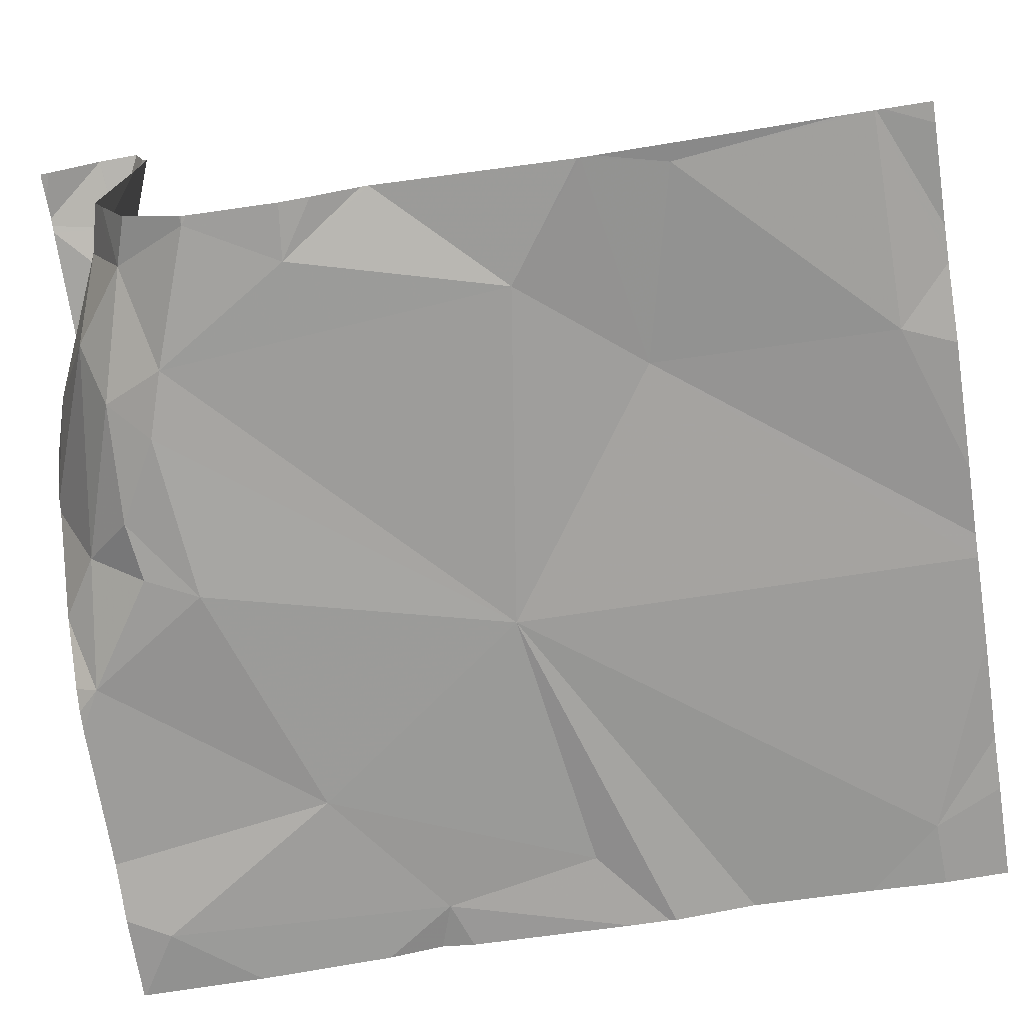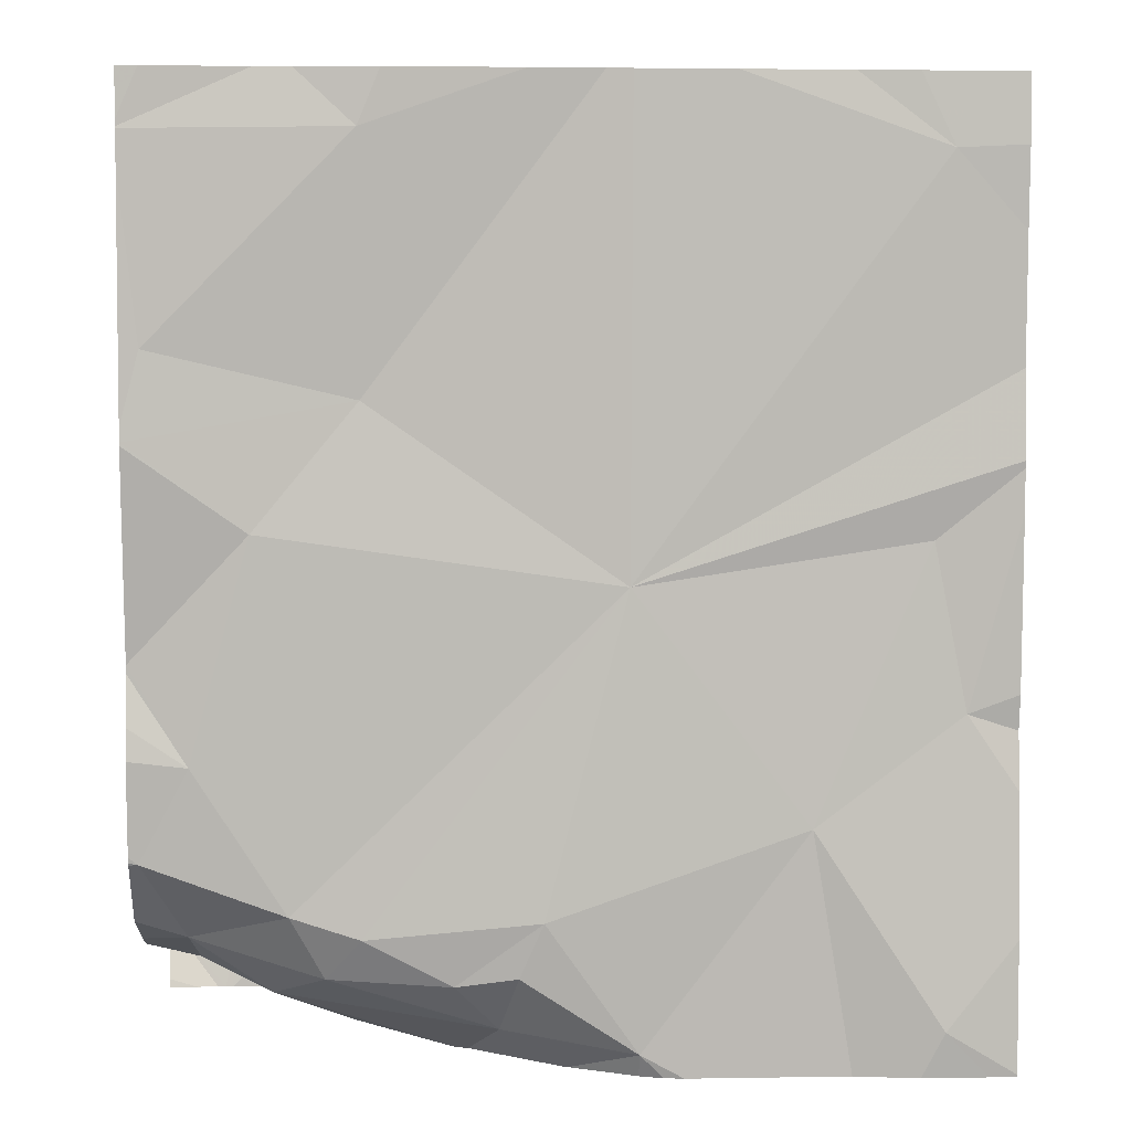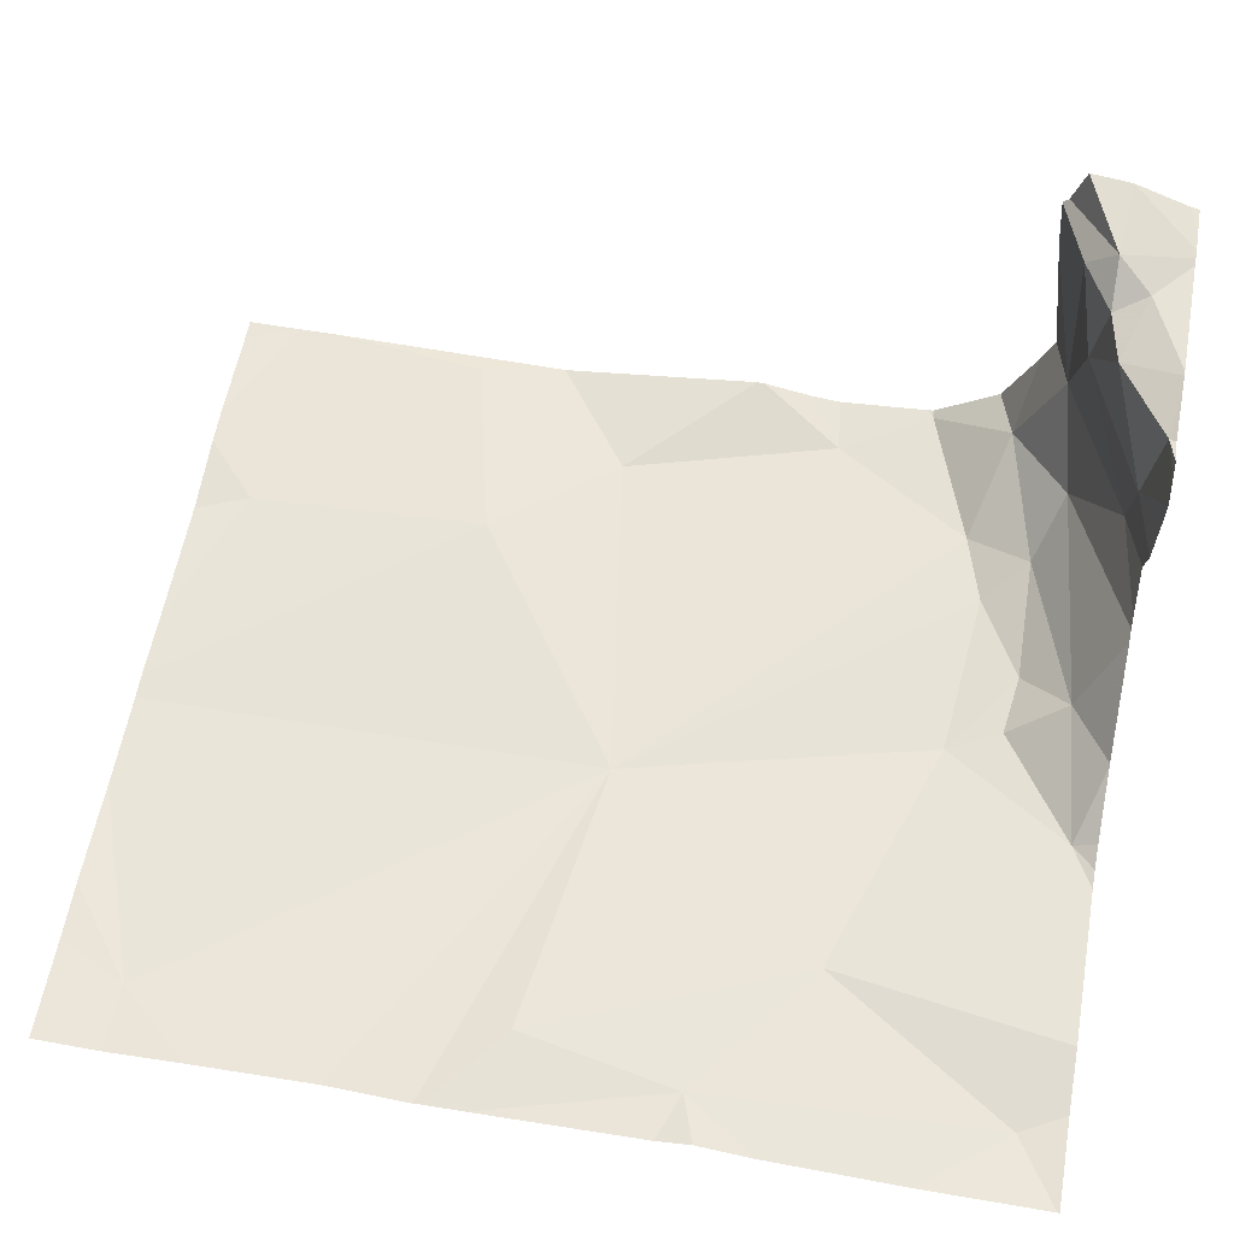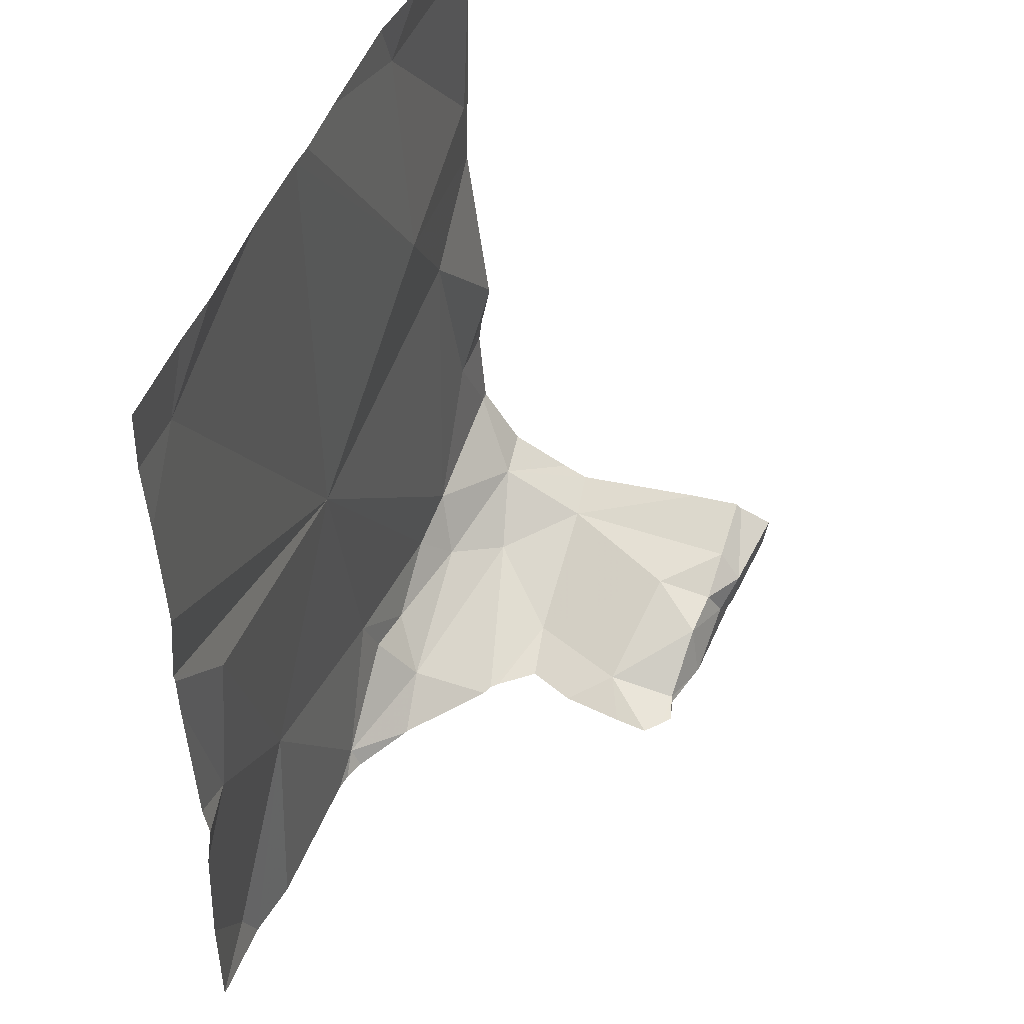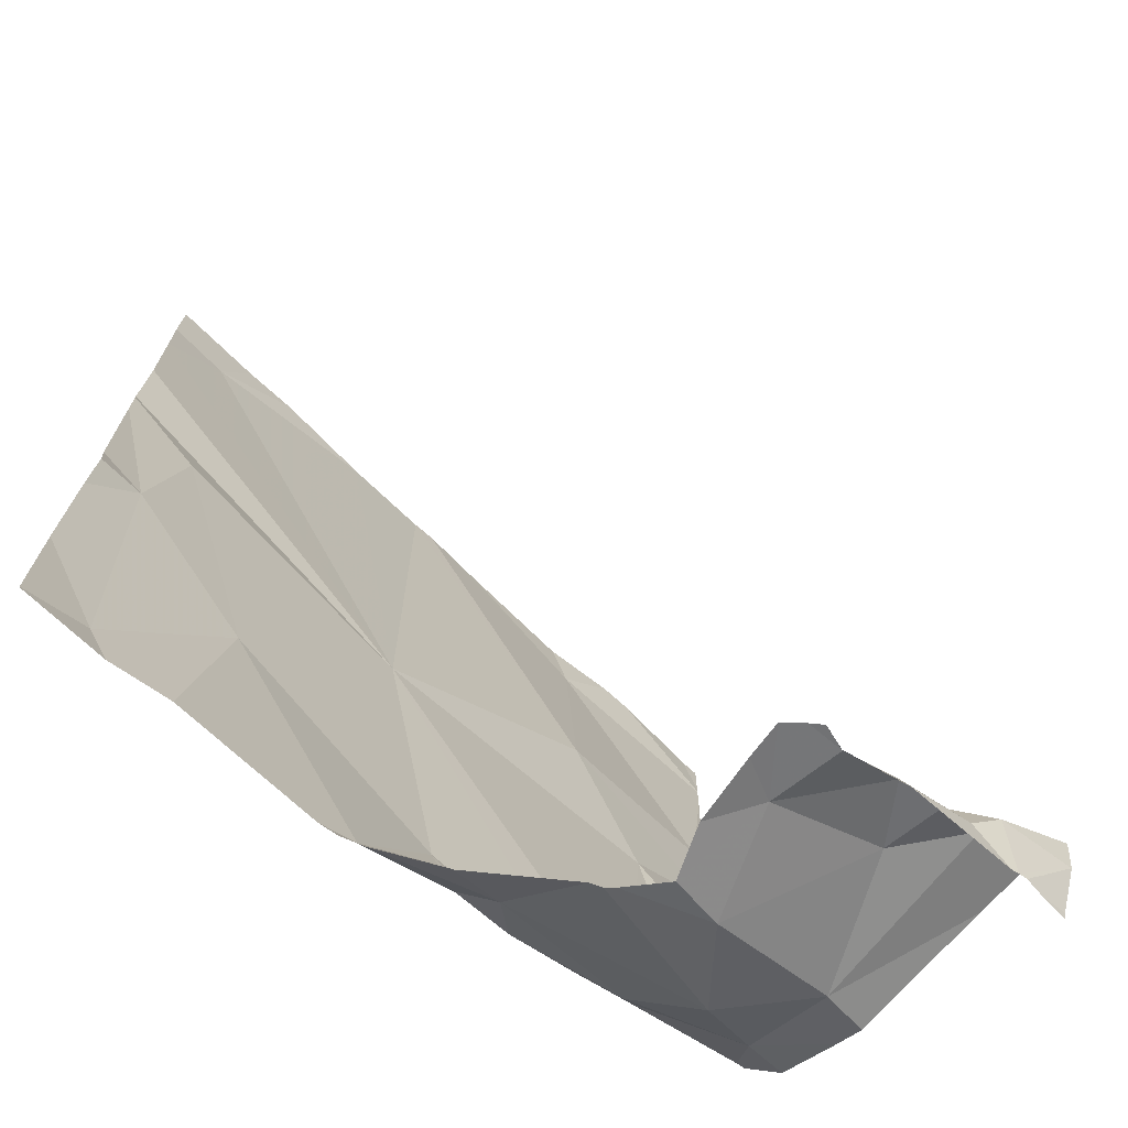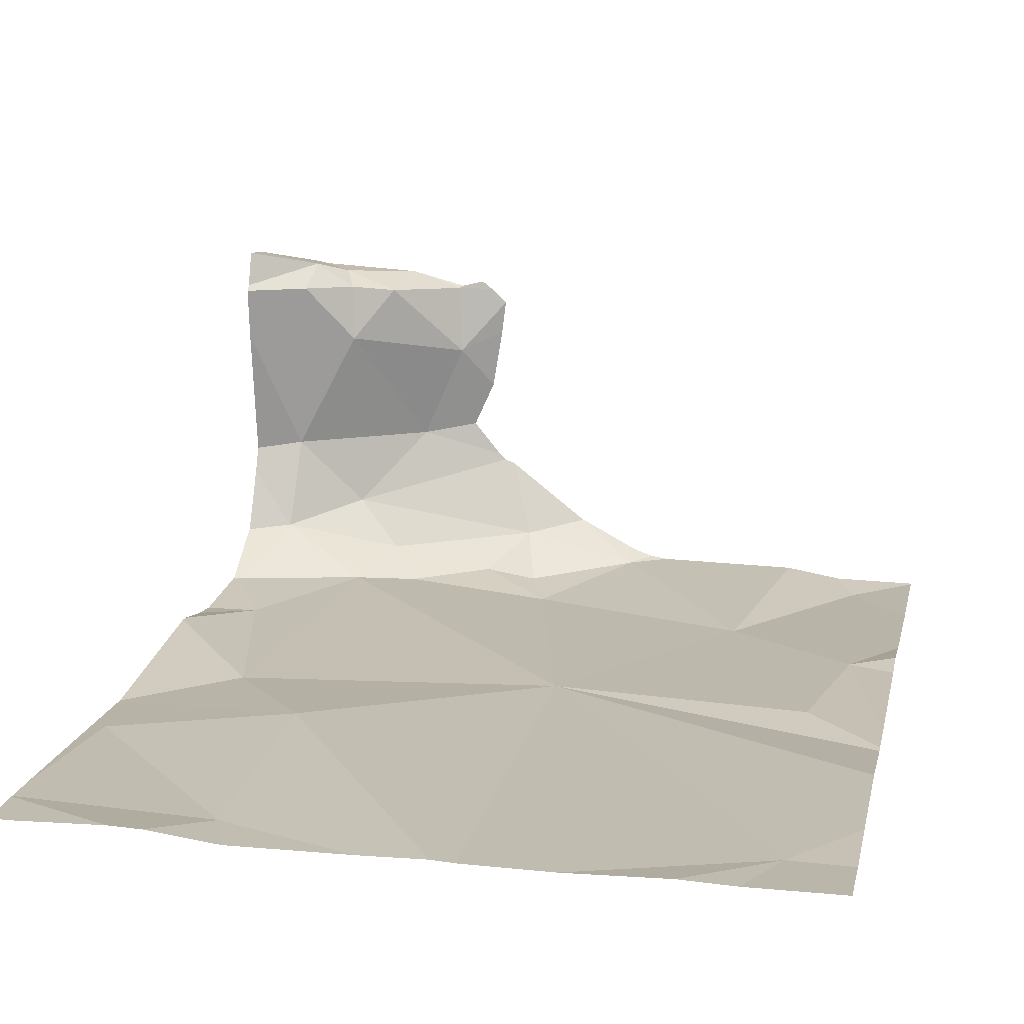
<metadata>
{"format":"obj","ext":"obj","renderer":"f3d","projection":"perspective","resolution":1024,"background":"white","views":[{"elev":-70.4,"azim":99.0,"up":"+Z"},{"elev":5.0,"azim":176.8,"up":"+Y"},{"elev":58.5,"azim":-80.0,"up":"+Z"},{"elev":47.0,"azim":-70.2,"up":"+Y"},{"elev":-71.1,"azim":-43.7,"up":"+Y"},{"elev":16.3,"azim":-167.5,"up":"+Z"}]}
</metadata>
<code>
v -128.7 252.9 490.7
v -129 253.2 490.7
v -128.8 252.2 491.1
v -128.6 253.2 490.7
v -129.1 253.2 490.7
v -129 253.2 490.7
v -128.5 252.9 490.7
v -129.3 253.2 490.7
v -128.9 253.2 490.7
v -128.7 253.2 490.7
v -129 252.7 490.7
v -128.5 252.2 491.2
v -128.6 253.2 490.7
v -128.7 253.2 490.7
v -128.5 252.9 490.7
v -129.3 253.2 490.7
v -128.5 252.8 490.7
v -128.5 252.2 491.2
v -128.5 252.8 490.7
v -128.6 252.7 490.7
v -129.2 252.2 490.7
v -129.3 252.2 490.7
v -129 252.2 490.7
v -129.2 252.4 490.7
v -128.8 252.2 490.8
v -128.9 252.3 490.7
v -128.5 253.2 490.7
v -128.5 253.2 490.7
v -129.3 252.2 490.7
v -128.5 253.1 490.7
v -128.5 253.2 490.7
v -129.4 252.5 490.7
v -128.6 252.3 490.7
v -128.5 252.5 490.7
v -128.5 252.2 491.2
v -128.7 252.2 491.2
v -128.5 252.3 490.9
v -128.7 252.2 490.9
v -128.6 252.2 490.8
v -128.7 252.3 490.7
v -129.3 252.7 490.7
v -128.5 253.2 490.7
v -128.6 252.2 491.1
v -128.5 252.2 491.2
v -128.7 252.2 491.2
v -128.5 252.2 491.2
v -128.6 252.2 491.2
v -129 252.2 490.7
v -128.5 252.3 491.1
v -128.7 252.2 491
v -128.8 252.2 491
v -128.6 252.2 491.1
v -128.7 252.2 491.1
v -128.5 252.3 490.8
v -128.8 252.3 490.7
v -128.7 252.3 490.8
v -128.8 252.2 490.9
v -128.8 252.2 491.1
v -128.5 252.4 490.7
v -128.8 252.2 490.9
v -128.9 252.3 490.7
v -128.7 252.2 491.1
v -128.8 252.2 490.9
v -129.2 253.2 490.7
v -128.5 253.2 490.7
v -129.4 253.2 490.7
v -129.4 253.2 490.7
v -129.4 253.1 490.7
v -129.4 253.2 490.7
v -129.4 252.9 490.7
v -129.4 252.8 490.7
v -129.4 252.2 490.7
v -129.4 252.5 490.7
v -129.4 252.6 490.7
v -129.4 252.3 490.7
v -129.4 252.8 490.7
v -129.4 252.8 490.7
v -129.4 252.5 490.7
v -128.5 252.6 490.8
v -128.5 252.6 490.8
v -128.5 252.3 491.1
v -128.5 252.3 490.9
v -128.5 252.4 490.7
v -128.5 252.5 490.7
v -128.5 252.5 490.7
v -128.5 252.2 491.2
v -128.5 252.2 491.2
v -128.5 252.2 491.2
v -128.5 252.3 491.2
v -128.5 252.3 491.2
v -128.5 252.3 490.9
v -128.5 252.3 490.8
v -128.5 252.3 491.1
v -128.5 252.2 491.2
v -128.5 252.4 490.7
v -128.5 252.4 490.7
v -128.5 253.2 490.7
v -128.8 252.2 490.9
v -128.9 252.2 490.8
v -128.8 252.2 491.1
v -128.7 252.2 491.2
v -128.8 252.2 491.1
v -128.9 252.2 490.8
v -129 252.2 490.7
v -128.7 252.2 491.1
v -129 252.2 490.8
v -129.4 252.2 490.7
v -129.4 252.2 490.7
v -128.5 252.2 491.2
v -128.5 252.2 491.2
v -128.5 252.2 491.2
f 5 16 11
f 2 11 1
f 31 14 42
f 65 13 28
f 6 1 14
f 8 16 64
f 64 16 5
f 80 34 85
f 9 14 10
f 10 14 4
f 42 15 30
f 103 23 106
f 1 15 14
f 6 14 9
f 16 8 67
f 15 1 19
f 11 16 68
f 2 1 6
f 11 20 1
f 19 20 17
f 13 4 31
f 5 11 2
f 20 11 33
f 38 39 63
f 43 37 38
f 50 38 60
f 79 34 80
f 33 56 54
f 107 72 108
f 102 62 100
f 23 24 21
f 23 61 24
f 40 55 56
f 11 61 40
f 23 25 26
f 25 55 26
f 79 20 34
f 17 20 79
f 101 62 105
f 34 20 33
f 34 59 83
f 37 39 38
f 41 24 11
f 24 32 29
f 11 40 33
f 41 11 71
f 24 41 32
f 75 32 78
f 76 41 77
f 47 53 45
f 37 43 49
f 44 47 12
f 46 44 18
f 100 62 58
f 44 46 88
f 99 25 23
f 53 43 50
f 49 43 52
f 39 56 25
f 38 50 43
f 44 49 52
f 62 53 50
f 54 39 37
f 52 47 44
f 54 59 33
f 54 37 82
f 63 25 98
f 81 49 93
f 55 25 56
f 52 43 53
f 94 87 109
f 61 26 55
f 98 25 99
f 39 54 56
f 35 46 18
f 59 54 92
f 61 11 24
f 40 61 55
f 33 59 34
f 33 40 56
f 61 23 26
f 24 29 22
f 62 50 58
f 45 62 101
f 49 44 90
f 53 47 52
f 99 23 103
f 18 44 12
f 12 47 36
f 7 15 19
f 67 8 66
f 19 1 20
f 68 16 69
f 30 15 7
f 69 16 67
f 3 50 51
f 70 11 68
f 71 11 70
f 27 65 28
f 72 29 75
f 73 32 74
f 28 13 31
f 74 32 76
f 42 14 15
f 75 29 32
f 58 50 3
f 76 32 41
f 77 41 71
f 31 4 14
f 78 32 73
f 36 47 45
f 81 37 49
f 82 37 81
f 45 53 62
f 83 59 95
f 84 34 83
f 48 23 21
f 85 34 84
f 86 46 87
f 21 24 22
f 87 46 35
f 88 46 86
f 89 44 88
f 22 29 107
f 90 44 89
f 51 50 60
f 91 54 82
f 92 54 91
f 60 38 57
f 93 49 90
f 57 38 63
f 95 59 96
f 63 39 25
f 96 59 92
f 97 65 27
f 104 23 48
f 105 62 102
f 106 23 104
f 107 29 72
f 109 87 35
f 110 94 109
f 111 94 110

</code>
